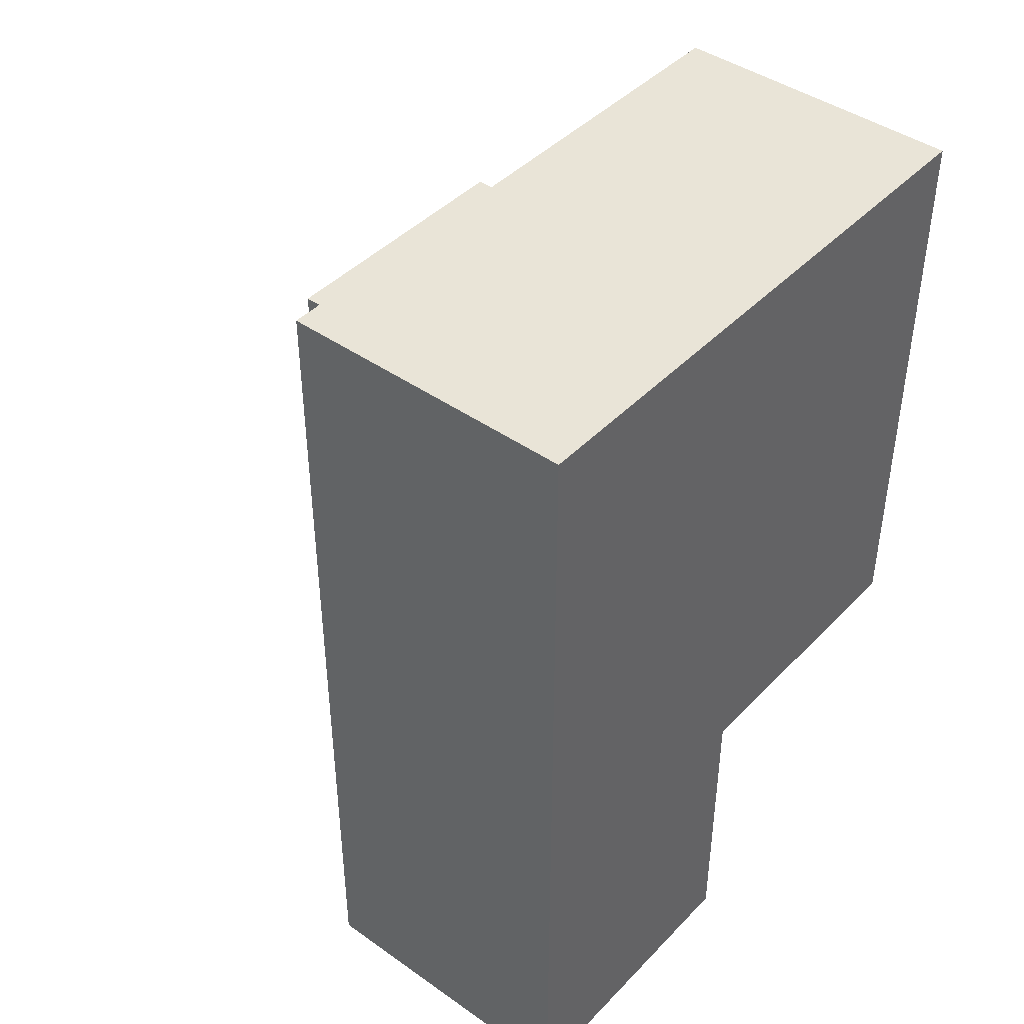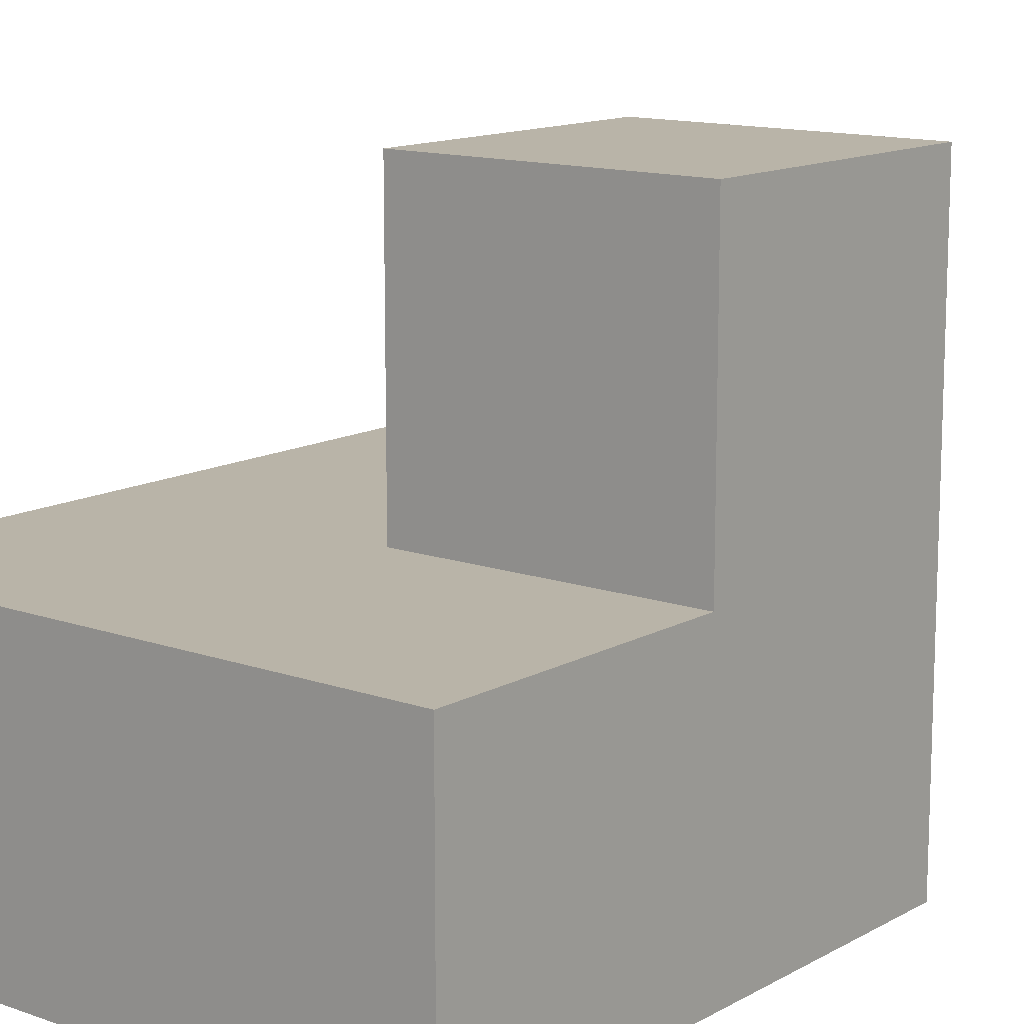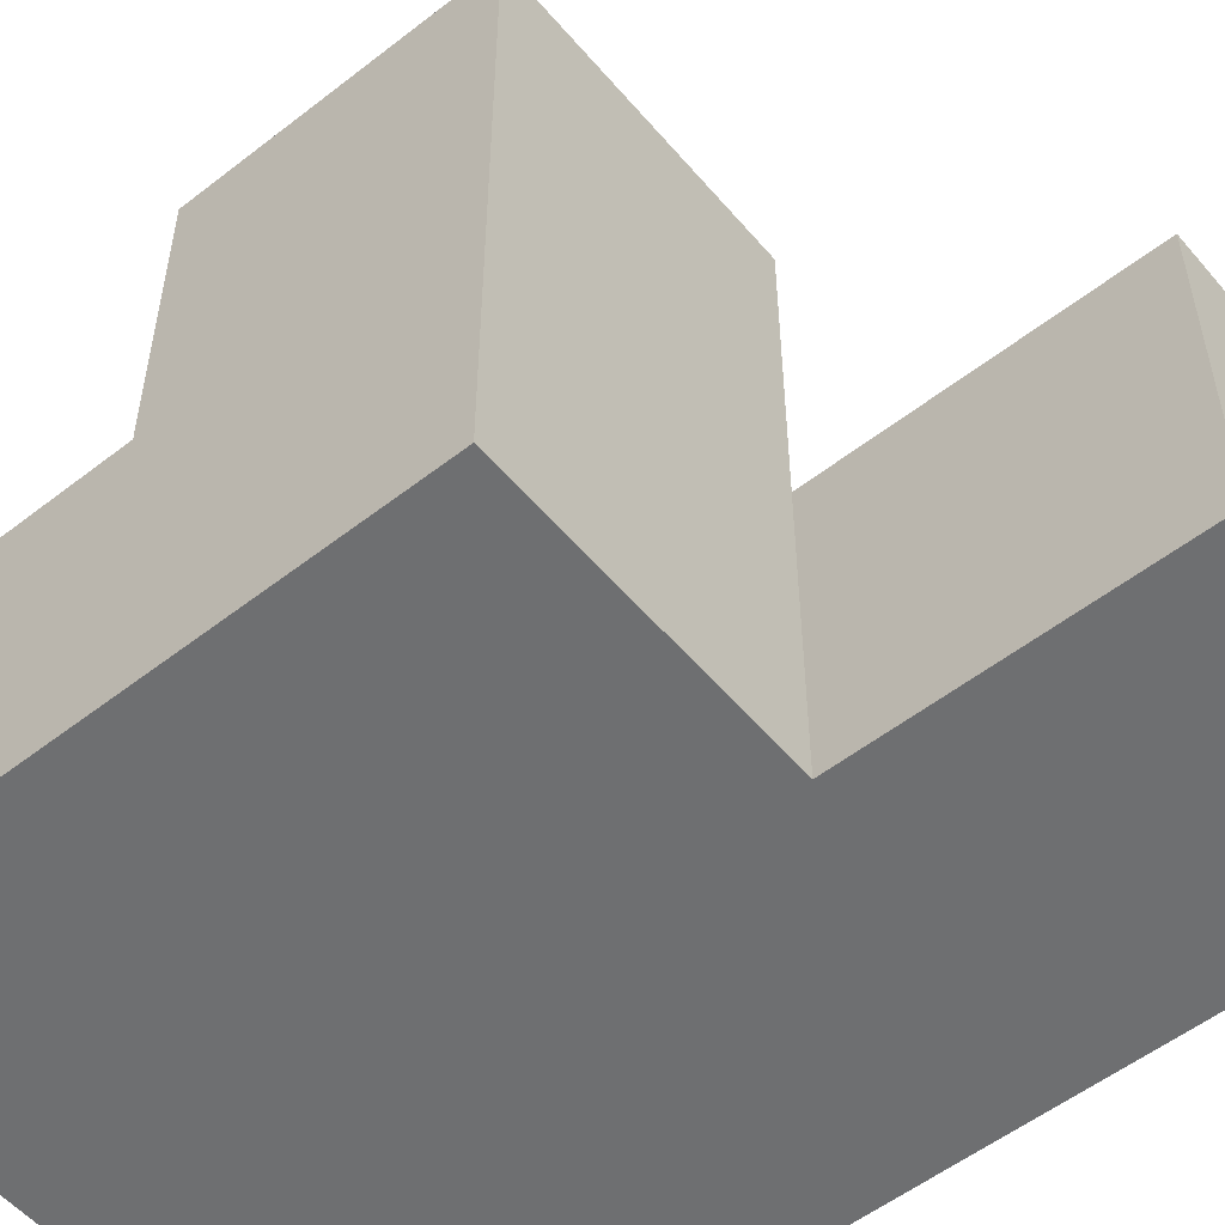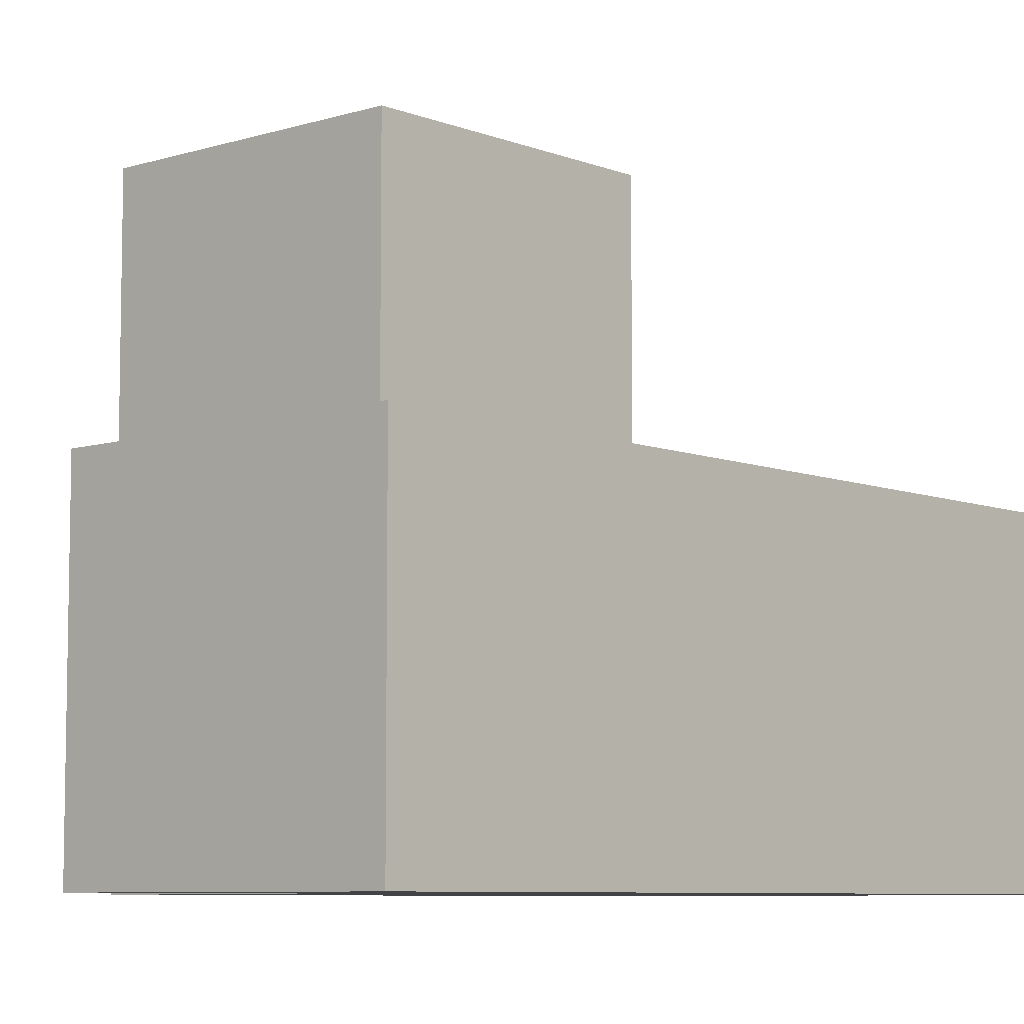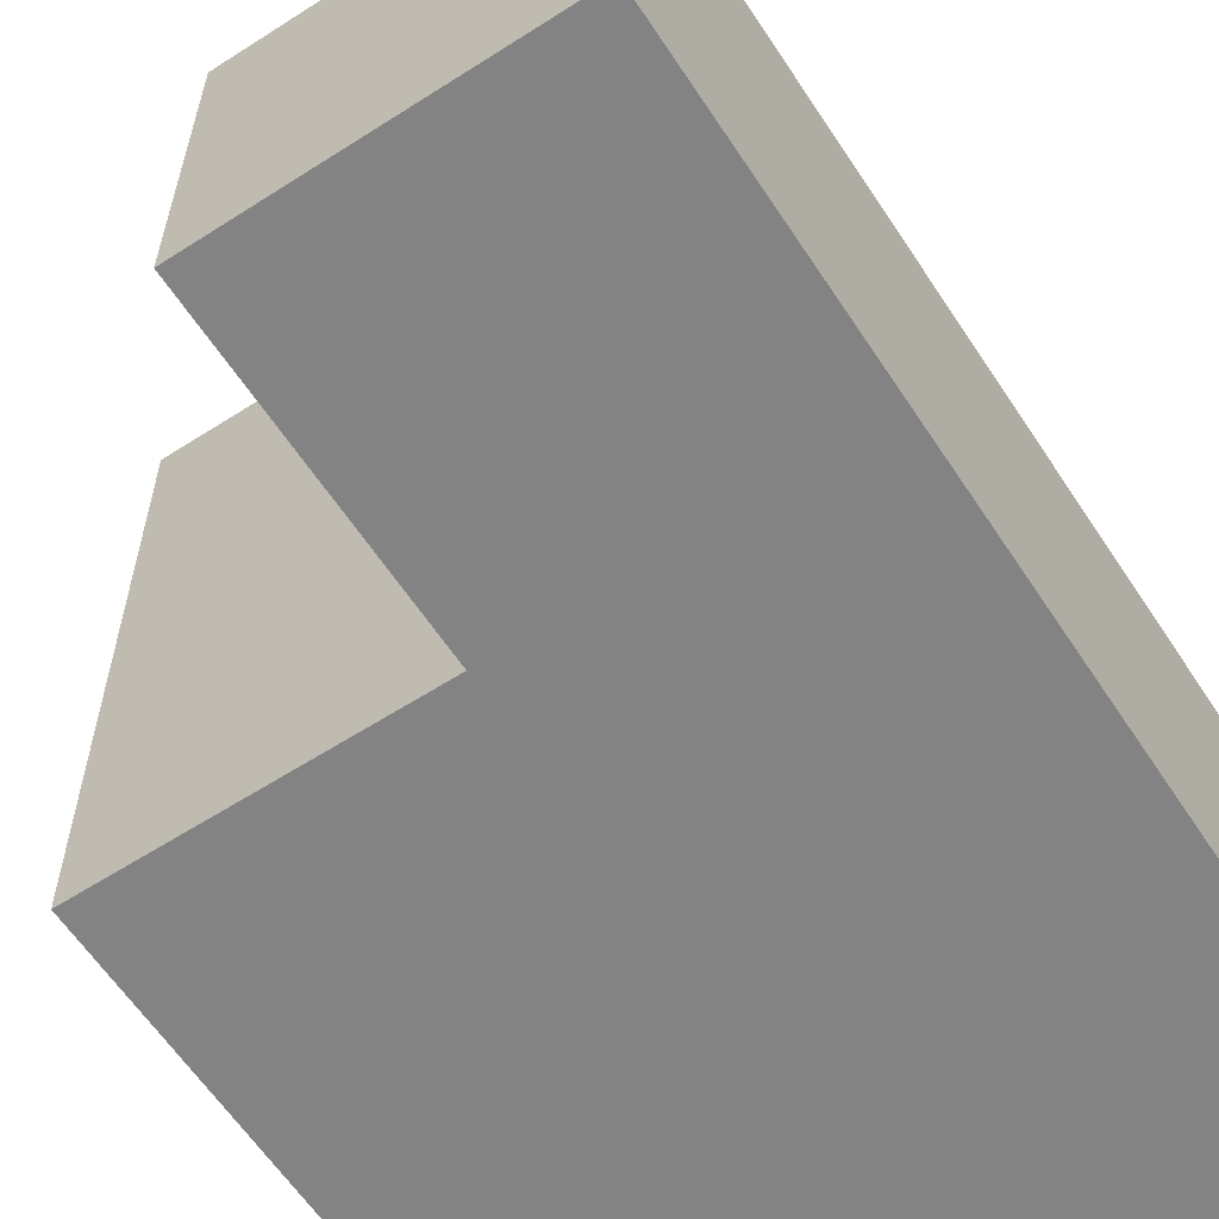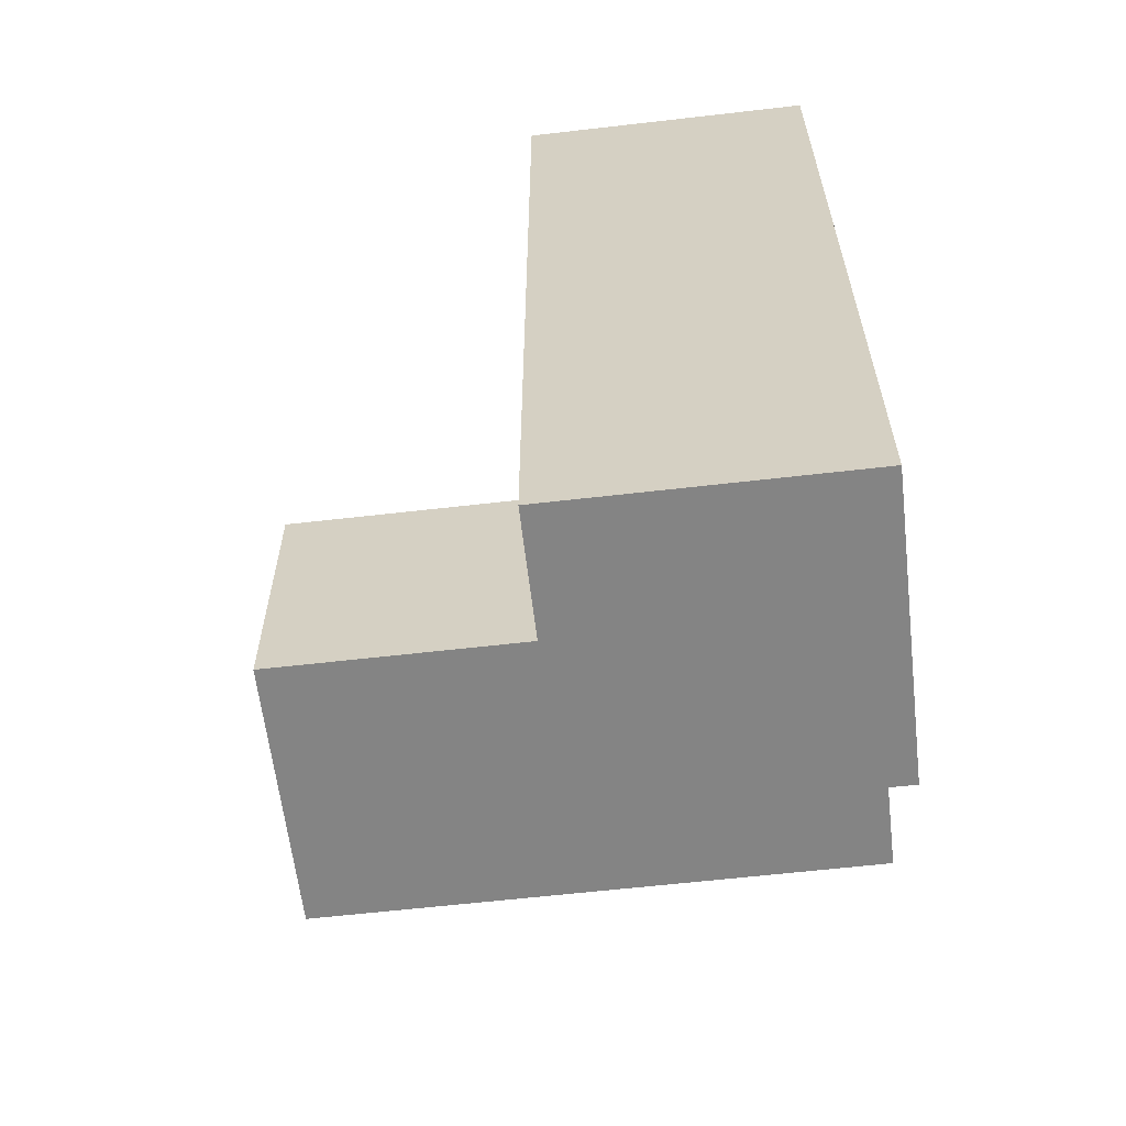
<metadata>
{"format":"obj","ext":"obj","renderer":"f3d","projection":"perspective","resolution":1024,"background":"white","views":[{"elev":43.2,"azim":-50.2,"up":"+Z"},{"elev":13.1,"azim":38.8,"up":"+Y"},{"elev":-54.5,"azim":129.5,"up":"+Y"},{"elev":-7.4,"azim":-138.2,"up":"+Y"},{"elev":-61.1,"azim":-146.8,"up":"+Y"},{"elev":-61.3,"azim":-83.3,"up":"+Z"}]}
</metadata>
<code>
v 1.99 2.007 1.996
v 0.01 2.997 0.01615
v 0.01 2.997 2.986
v 1 2.007 1.996
v 1 2.997 2.986
v 1 3.987 1.996
v 1 2.997 0.01615
v 1.99 3.987 1.996
v 0.01 2.007 1.006
v 1.99 2.997 2.986
v 1.99 2.007 1.006
v 0.01 2.997 1.996
v 1 3.987 1.006
v 1 2.007 1.006
v 1 2.997 1.996
v 0.01 2.007 0.01615
v 1.99 2.997 1.996
v 1.99 3.987 1.006
v 0.01 2.007 2.986
v 1.99 2.007 2.986
v 0.01 2.997 1.006
v 1 2.007 0.01615
v 1 2.997 1.006
v 1 2.007 2.986
v 1.99 2.997 1.006
v 0.01 2.007 1.996
f 11 14 25
f 23 25 14
f 14 11 4
f 1 4 11
f 11 25 1
f 17 1 25
f 24 20 5
f 10 5 20
f 4 1 24
f 20 24 1
f 17 15 10
f 5 10 15
f 1 17 20
f 10 20 17
f 9 14 26
f 4 26 14
f 23 21 15
f 12 15 21
f 21 9 12
f 26 12 9
f 25 23 18
f 13 18 23
f 15 17 6
f 8 6 17
f 18 13 8
f 6 8 13
f 13 23 6
f 15 6 23
f 25 18 17
f 8 17 18
f 22 16 7
f 2 7 16
f 16 22 9
f 14 9 22
f 7 2 23
f 21 23 2
f 2 16 21
f 9 21 16
f 22 7 14
f 23 14 7
f 19 24 3
f 5 3 24
f 26 4 19
f 24 19 4
f 15 12 5
f 3 5 12
f 12 26 3
f 19 3 26

</code>
